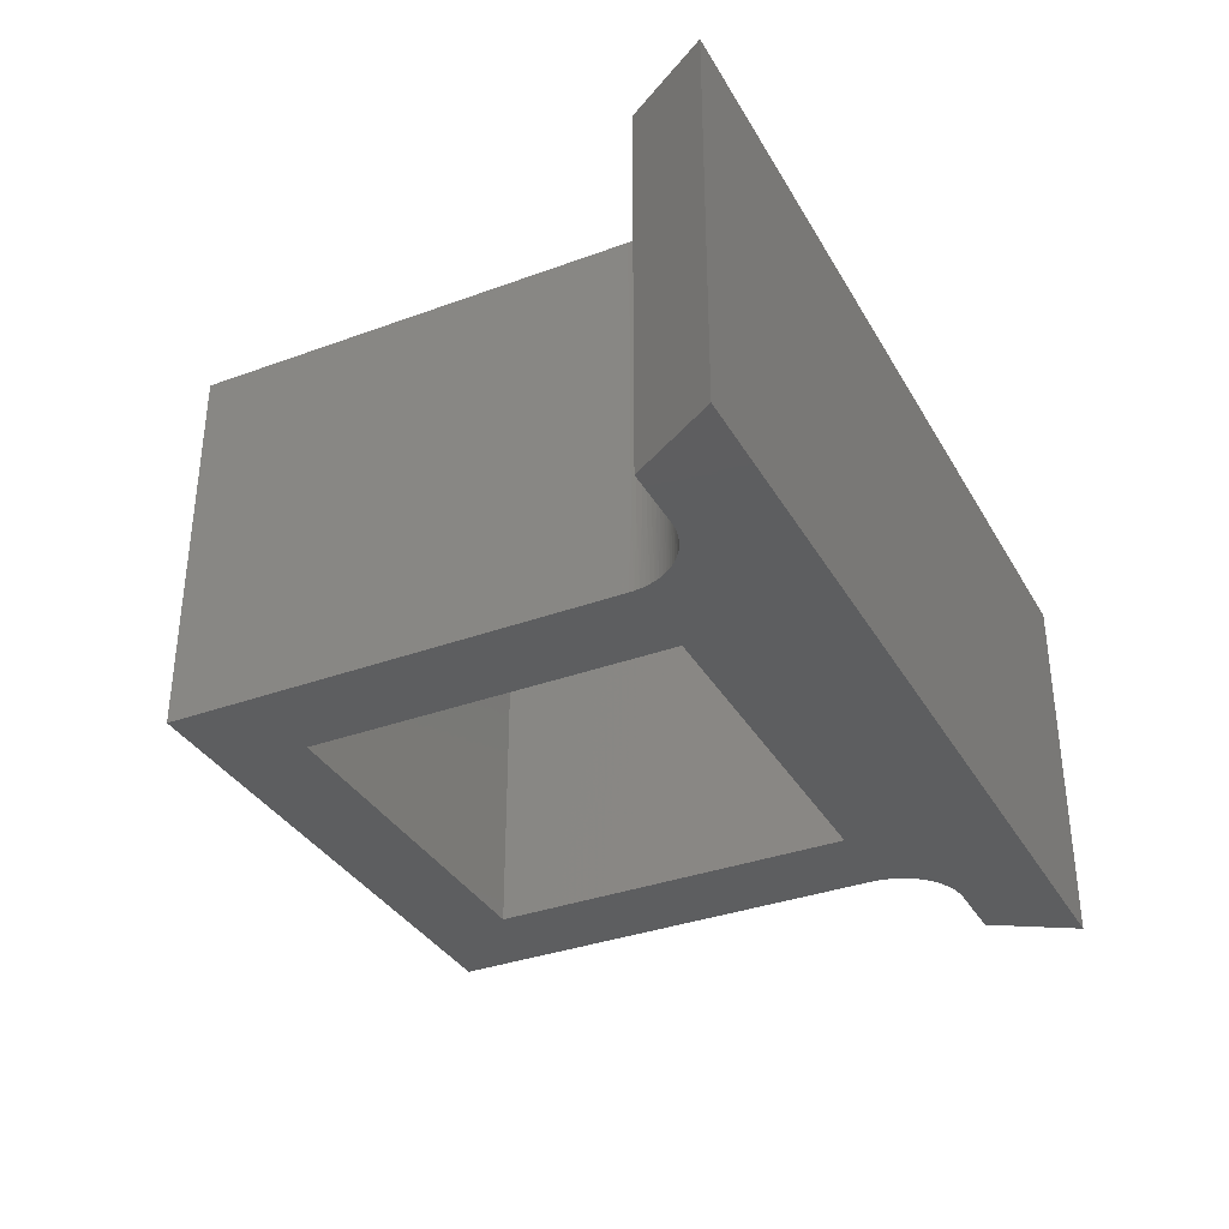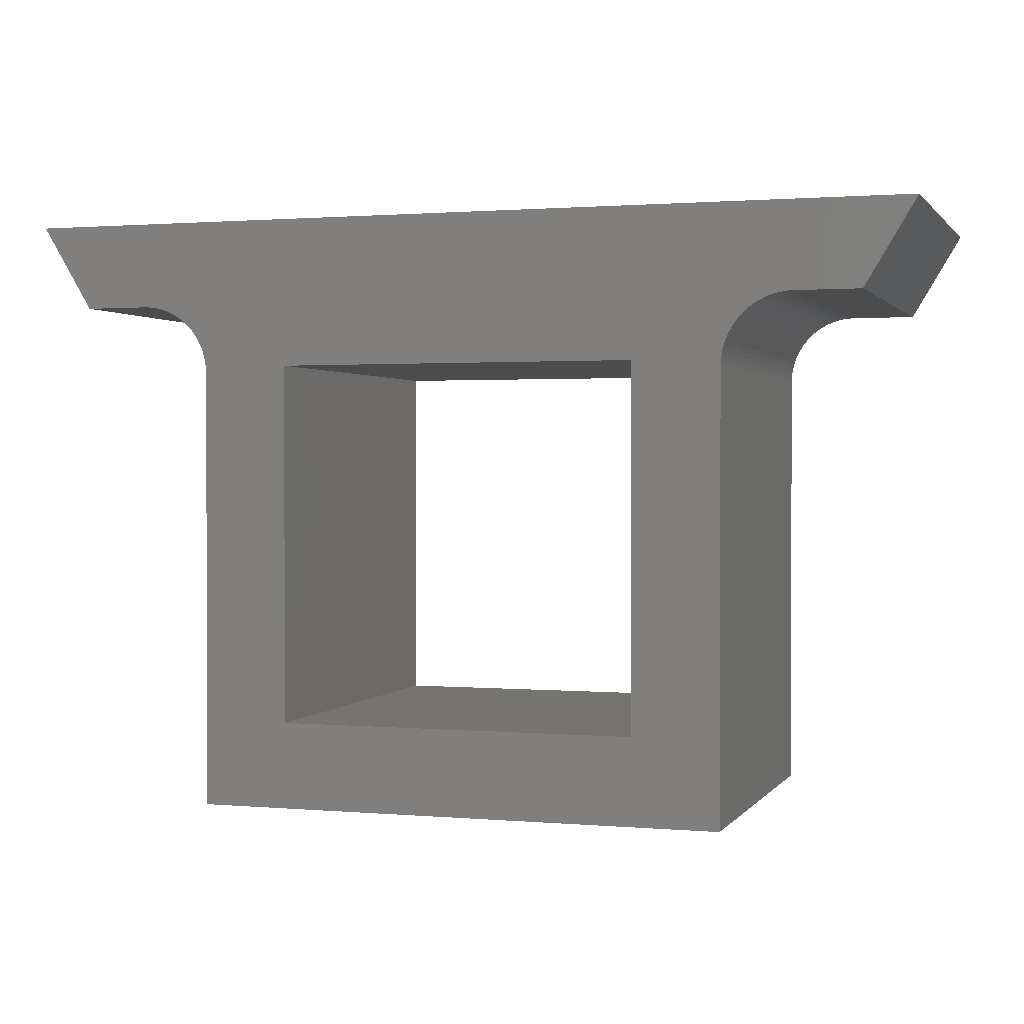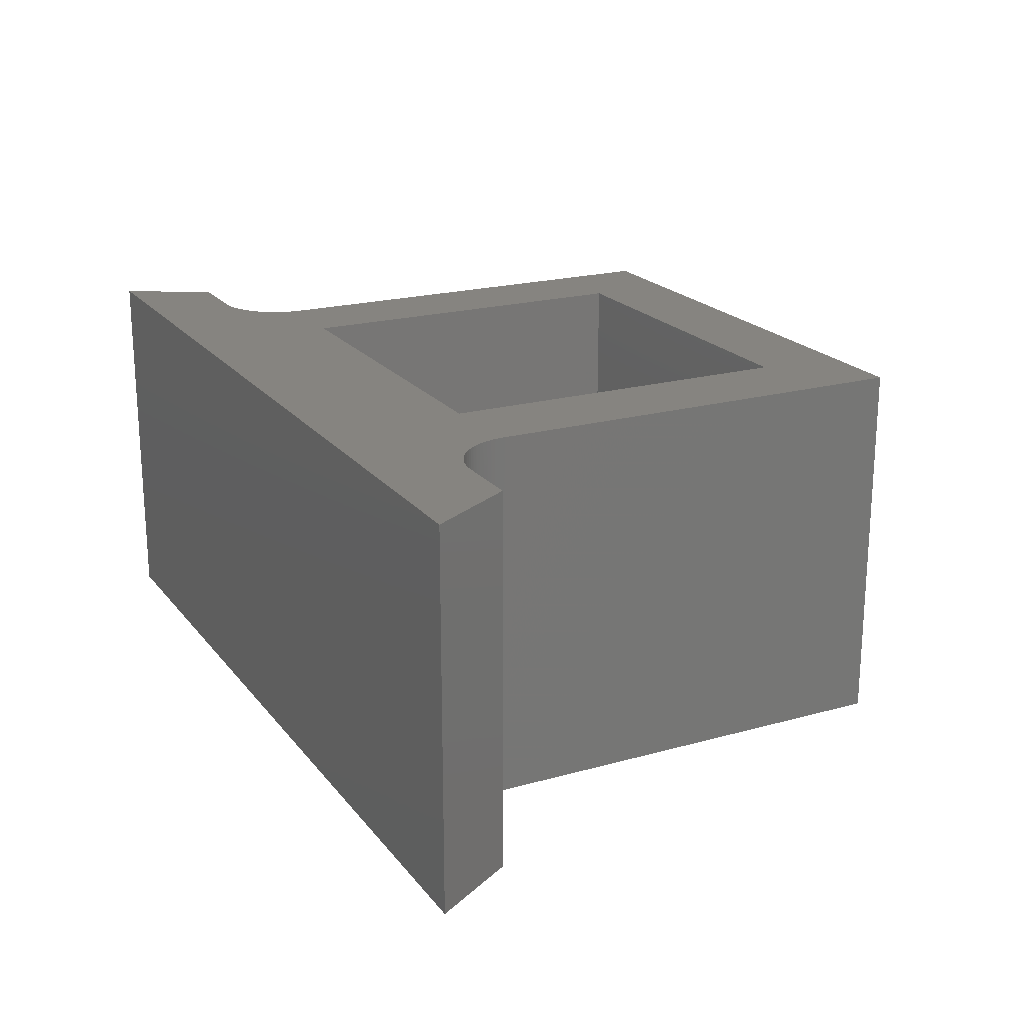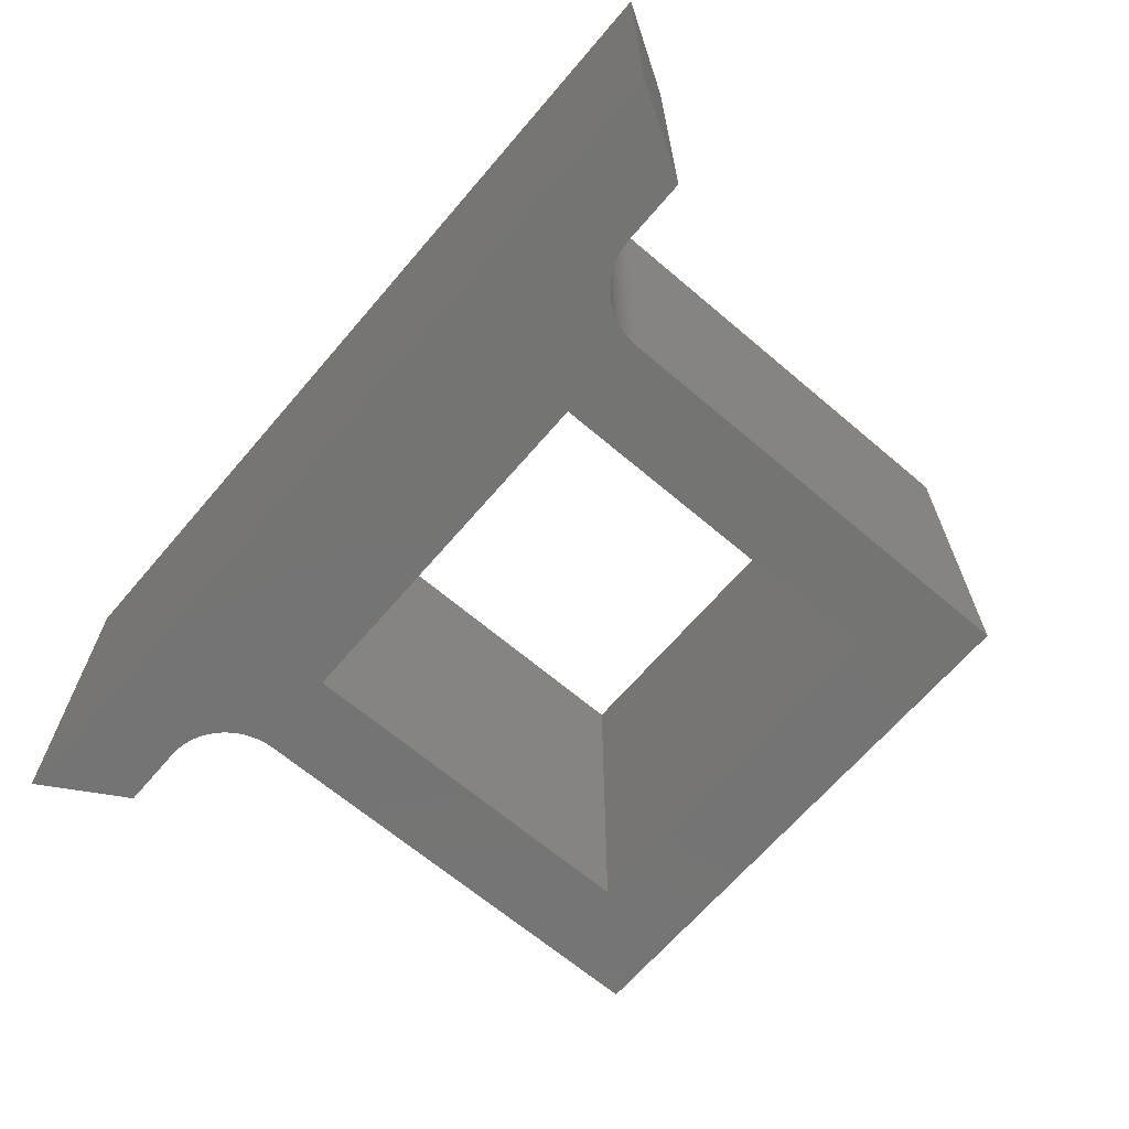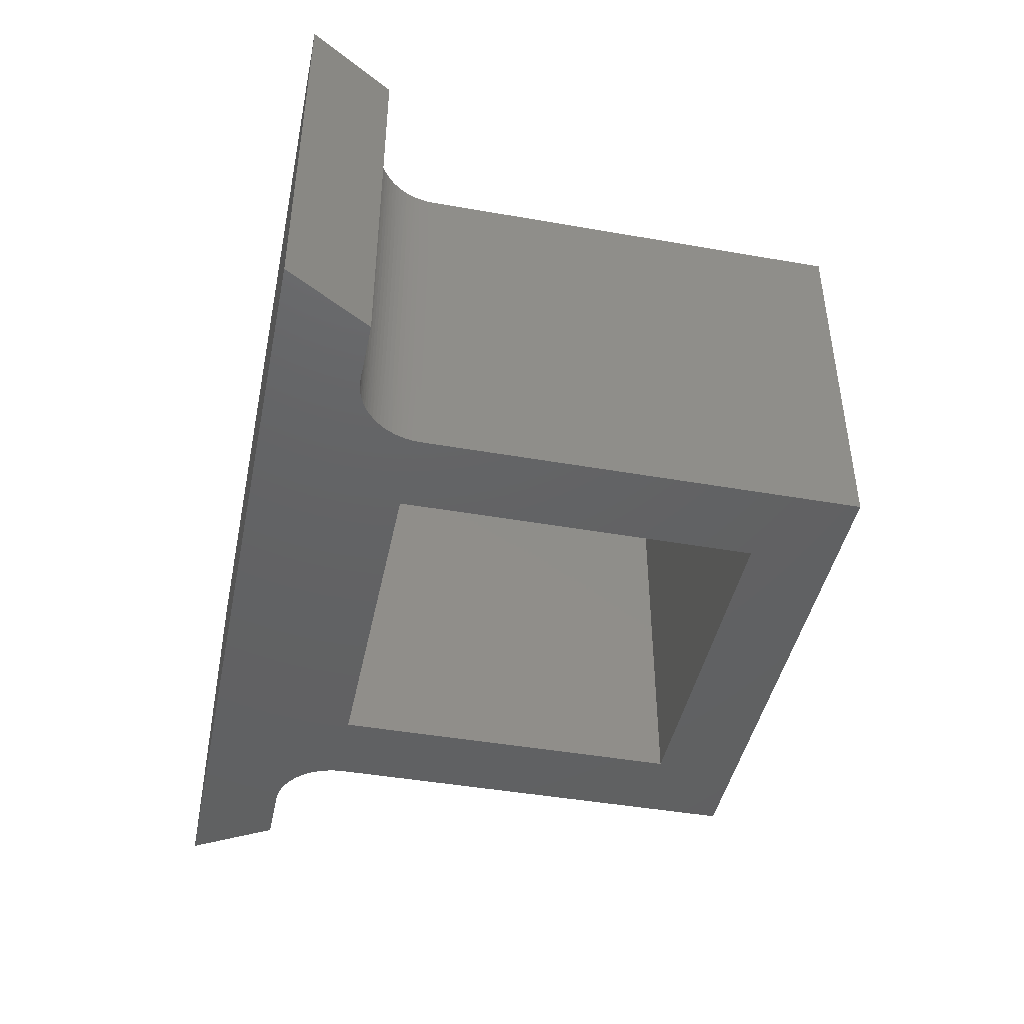
<metadata>
{"format":"stl","ext":"stl","renderer":"f3d","projection":"perspective","resolution":1024,"background":"white","views":[{"elev":-34.8,"azim":116.1,"up":"+Z"},{"elev":1.2,"azim":-162.2,"up":"+Y"},{"elev":20.5,"azim":-116.9,"up":"+Z"},{"elev":-66.2,"azim":-130.5,"up":"+Z"},{"elev":-44.2,"azim":-101.6,"up":"+Z"}]}
</metadata>
<code>
# stl→obj: 234 verts, 468 faces
v -119.1 -14.01 -22.34
v -119.3 -14 -16.88
v -119.4 -14 -22.34
v -119 -14.03 -16.88
v -118.8 -14.04 -22.34
v -118.7 -14.07 -16.88
v -118.7 -14.07 -11.42
v -118.4 -14.14 -11.42
v -118.4 -14.14 -5.959
v -118.1 -14.22 -5.959
v -118.2 -14.18 -0.5
v -117.9 -14.28 -0.5
v -118.5 -14.1 -0.5
v -118.7 -14.07 -5.959
v -119 -14.03 -11.42
v -118.5 -14.1 -22.34
v -118.4 -14.14 -16.88
v -118.1 -14.22 -11.42
v -117.8 -14.33 -5.959
v -117.7 -14.4 -0.5
v -118.2 -14.18 -22.34
v -118.1 -14.22 -16.88
v -117.8 -14.33 -11.42
v -117.5 -14.46 -5.959
v -117.4 -14.54 -0.5
v -117.9 -14.28 -22.34
v -117.8 -14.33 -16.88
v -117.5 -14.46 -11.42
v -117.3 -14.61 -5.959
v -117.1 -14.7 -0.5
v -117.7 -14.4 -22.34
v -117.5 -14.46 -16.88
v -117.3 -14.61 -11.42
v -117 -14.78 -5.959
v -116.9 -14.87 -0.5
v -117.4 -14.54 -22.34
v -117.3 -14.61 -16.88
v -117 -14.78 -11.42
v -116.8 -14.97 -5.959
v -116.7 -15.07 -0.5
v -117.1 -14.7 -22.34
v -117 -14.78 -16.88
v -116.8 -14.97 -11.42
v -116.6 -15.17 -5.959
v -116.5 -15.28 -0.5
v -116.9 -14.87 -22.34
v -116.8 -14.97 -16.88
v -116.6 -15.17 -11.42
v -116.4 -15.39 -5.959
v -116.3 -15.51 -0.5
v -116.7 -15.07 -22.34
v -116.6 -15.17 -16.88
v -116.4 -15.39 -11.42
v -116.2 -15.62 -5.959
v -116.1 -15.75 -0.5
v -116.5 -15.28 -22.34
v -116.4 -15.39 -16.88
v -116.2 -15.62 -11.42
v -116 -15.87 -5.959
v -115.9 -16 -0.5
v -116.3 -15.51 -22.34
v -116.2 -15.62 -16.88
v -116 -15.87 -11.42
v -115.9 -16.13 -5.959
v -115.8 -16.26 -0.5
v -116.1 -15.75 -22.34
v -116 -15.87 -16.88
v -115.9 -16.13 -11.42
v -115.7 -16.4 -5.959
v -115.7 -16.54 -0.5
v -115.9 -16 -22.34
v -115.9 -16.13 -16.88
v -115.7 -16.4 -11.42
v -115.6 -16.68 -5.959
v -115.6 -16.82 -0.5
v -115.8 -16.26 -22.34
v -115.7 -16.4 -16.88
v -115.6 -16.68 -11.42
v -115.5 -16.96 -5.959
v -115.5 -17.11 -0.5
v -115.7 -16.54 -22.34
v -115.6 -16.68 -16.88
v -115.5 -16.96 -11.42
v -115.5 -17.26 -5.959
v -115.4 -17.4 -0.5
v -115.6 -16.82 -22.34
v -115.5 -16.96 -16.88
v -115.5 -17.26 -11.42
v -115.4 -17.55 -5.959
v -115.4 -17.7 -0.5
v -115.5 -17.11 -22.34
v -115.5 -17.26 -16.88
v -115.4 -17.55 -11.42
v -115.4 -17.85 -5.959
v -115.4 -18 -0.5
v -115.4 -17.4 -22.34
v -115.4 -17.55 -16.88
v -115.4 -17.85 -11.42
v -115.4 -17.7 -22.34
v -115.4 -17.85 -16.88
v -115.4 -18 -22.34
v -118.8 -14.04 -0.5
v -119 -14.03 -5.959
v -119.3 -14 -11.42
v -119.1 -14.01 -0.5
v -119.3 -14 -5.959
v -119.4 -14 -0.5
v -115.4 -43.4 -0.5
v -115.4 -43.4 -22.34
v -80.9 -14.01 -0.5
v -80.75 -14 -6.434
v -80.6 -14 -0.5
v -81.05 -14.03 -6.434
v -81.2 -14.04 -0.5
v -81.34 -14.07 -6.434
v -81.34 -14.07 -12.37
v -81.64 -14.14 -12.37
v -81.64 -14.14 -18.3
v -81.92 -14.22 -18.3
v -81.78 -14.18 -22.34
v -82.06 -14.28 -22.34
v -81.49 -14.1 -22.34
v -81.34 -14.07 -18.3
v -81.05 -14.03 -12.37
v -81.49 -14.1 -0.5
v -81.64 -14.14 -6.434
v -81.92 -14.22 -12.37
v -82.2 -14.33 -18.3
v -82.34 -14.4 -22.34
v -81.78 -14.18 -0.5
v -81.92 -14.22 -6.434
v -82.2 -14.33 -12.37
v -82.47 -14.46 -18.3
v -82.6 -14.54 -22.34
v -82.06 -14.28 -0.5
v -82.2 -14.33 -6.434
v -82.47 -14.46 -12.37
v -82.73 -14.61 -18.3
v -82.85 -14.7 -22.34
v -82.34 -14.4 -0.5
v -82.47 -14.46 -6.434
v -82.73 -14.61 -12.37
v -82.98 -14.78 -18.3
v -83.09 -14.87 -22.34
v -82.6 -14.54 -0.5
v -82.73 -14.61 -6.434
v -82.98 -14.78 -12.37
v -83.21 -14.97 -18.3
v -83.32 -15.07 -22.34
v -82.85 -14.7 -0.5
v -82.98 -14.78 -6.434
v -83.21 -14.97 -12.37
v -83.43 -15.17 -18.3
v -83.53 -15.28 -22.34
v -83.09 -14.87 -0.5
v -83.21 -14.97 -6.434
v -83.43 -15.17 -12.37
v -83.63 -15.39 -18.3
v -83.73 -15.51 -22.34
v -83.32 -15.07 -0.5
v -83.43 -15.17 -6.434
v -83.63 -15.39 -12.37
v -83.82 -15.62 -18.3
v -83.9 -15.75 -22.34
v -83.53 -15.28 -0.5
v -83.63 -15.39 -6.434
v -83.82 -15.62 -12.37
v -83.99 -15.87 -18.3
v -84.06 -16 -22.34
v -83.73 -15.51 -0.5
v -83.82 -15.62 -6.434
v -83.99 -15.87 -12.37
v -84.14 -16.13 -18.3
v -84.2 -16.26 -22.34
v -83.9 -15.75 -0.5
v -83.99 -15.87 -6.434
v -84.14 -16.13 -12.37
v -84.27 -16.4 -18.3
v -84.32 -16.54 -22.34
v -84.06 -16 -0.5
v -84.14 -16.13 -6.434
v -84.27 -16.4 -12.37
v -84.38 -16.68 -18.3
v -84.42 -16.82 -22.34
v -84.2 -16.26 -0.5
v -84.27 -16.4 -6.434
v -84.38 -16.68 -12.37
v -84.46 -16.96 -18.3
v -84.5 -17.11 -22.34
v -84.32 -16.54 -0.5
v -84.38 -16.68 -6.434
v -84.46 -16.96 -12.37
v -84.53 -17.26 -18.3
v -84.56 -17.4 -22.34
v -84.42 -16.82 -0.5
v -84.46 -16.96 -6.434
v -84.53 -17.26 -12.37
v -84.57 -17.55 -18.3
v -84.59 -17.7 -22.34
v -84.5 -17.11 -0.5
v -84.53 -17.26 -6.434
v -84.57 -17.55 -12.37
v -84.6 -17.85 -18.3
v -84.6 -18 -22.34
v -84.56 -17.4 -0.5
v -84.57 -17.55 -6.434
v -84.6 -17.85 -12.37
v -84.59 -17.7 -0.5
v -84.6 -17.85 -6.434
v -84.6 -18 -0.5
v -81.2 -14.04 -22.34
v -81.05 -14.03 -18.3
v -80.75 -14 -12.37
v -80.9 -14.01 -22.34
v -80.75 -14 -18.3
v -80.6 -14 -22.34
v -84.6 -43.4 -22.34
v -84.6 -43.4 -0.5
v -110.4 -17.6 -22.34
v -110.4 -17.6 -0.5
v -110.4 -38.4 -22.34
v -110.4 -38.4 -0.5
v -89.6 -17.6 -0.5
v -89.6 -17.6 -22.34
v -89.6 -38.4 -0.5
v -89.6 -38.4 -22.34
v -123.1 -14 -22.34
v -123.1 -14 -0.5
v -76.92 -14 -0.5
v -76.92 -14 -22.34
v -73.98 -9.1 -0.5
v -73.98 -9.1 -22.34
v -126 -9.1 -0.5
v -126 -9.1 -22.34
f 1 2 3
f 1 4 2
f 1 5 4
f 4 5 6
f 7 6 8
f 9 8 10
f 11 10 12
f 11 9 10
f 11 13 9
f 9 13 14
f 7 14 15
f 4 15 2
f 4 7 15
f 4 6 7
f 5 16 6
f 6 16 17
f 8 17 18
f 10 18 19
f 12 19 20
f 12 10 19
f 16 21 17
f 17 21 22
f 18 22 23
f 19 23 24
f 20 24 25
f 20 19 24
f 21 26 22
f 22 26 27
f 23 27 28
f 24 28 29
f 25 29 30
f 25 24 29
f 26 31 27
f 27 31 32
f 28 32 33
f 29 33 34
f 30 34 35
f 30 29 34
f 31 36 32
f 32 36 37
f 33 37 38
f 34 38 39
f 35 39 40
f 35 34 39
f 36 41 37
f 37 41 42
f 38 42 43
f 39 43 44
f 40 44 45
f 40 39 44
f 41 46 42
f 42 46 47
f 43 47 48
f 44 48 49
f 45 49 50
f 45 44 49
f 46 51 47
f 47 51 52
f 48 52 53
f 49 53 54
f 50 54 55
f 50 49 54
f 51 56 52
f 52 56 57
f 53 57 58
f 54 58 59
f 55 59 60
f 55 54 59
f 56 61 57
f 57 61 62
f 58 62 63
f 59 63 64
f 60 64 65
f 60 59 64
f 61 66 62
f 62 66 67
f 63 67 68
f 64 68 69
f 65 69 70
f 65 64 69
f 66 71 67
f 67 71 72
f 68 72 73
f 69 73 74
f 70 74 75
f 70 69 74
f 71 76 72
f 72 76 77
f 73 77 78
f 74 78 79
f 75 79 80
f 75 74 79
f 76 81 77
f 77 81 82
f 78 82 83
f 79 83 84
f 80 84 85
f 80 79 84
f 81 86 82
f 82 86 87
f 83 87 88
f 84 88 89
f 85 89 90
f 85 84 89
f 86 91 87
f 87 91 92
f 88 92 93
f 89 93 94
f 90 94 95
f 90 89 94
f 91 96 92
f 92 96 97
f 93 97 98
f 94 98 95
f 94 93 98
f 96 99 97
f 97 99 100
f 98 100 101
f 95 98 101
f 99 101 100
f 13 102 14
f 14 102 103
f 15 103 104
f 2 104 3
f 2 15 104
f 102 105 103
f 103 105 106
f 104 106 107
f 3 104 107
f 105 107 106
f 103 106 104
f 14 103 15
f 9 14 7
f 8 9 7
f 17 8 6
f 22 18 17
f 18 10 8
f 27 23 22
f 23 19 18
f 32 28 27
f 28 24 23
f 37 33 32
f 33 29 28
f 42 38 37
f 38 34 33
f 47 43 42
f 43 39 38
f 52 48 47
f 48 44 43
f 57 53 52
f 53 49 48
f 62 58 57
f 58 54 53
f 67 63 62
f 63 59 58
f 72 68 67
f 68 64 63
f 77 73 72
f 73 69 68
f 82 78 77
f 78 74 73
f 87 83 82
f 83 79 78
f 92 88 87
f 88 84 83
f 97 93 92
f 93 89 88
f 100 98 97
f 95 101 108
f 108 101 109
f 110 111 112
f 110 113 111
f 110 114 113
f 113 114 115
f 116 115 117
f 118 117 119
f 120 119 121
f 120 118 119
f 120 122 118
f 118 122 123
f 116 123 124
f 113 124 111
f 113 116 124
f 113 115 116
f 114 125 115
f 115 125 126
f 117 126 127
f 119 127 128
f 121 128 129
f 121 119 128
f 125 130 126
f 126 130 131
f 127 131 132
f 128 132 133
f 129 133 134
f 129 128 133
f 130 135 131
f 131 135 136
f 132 136 137
f 133 137 138
f 134 138 139
f 134 133 138
f 135 140 136
f 136 140 141
f 137 141 142
f 138 142 143
f 139 143 144
f 139 138 143
f 140 145 141
f 141 145 146
f 142 146 147
f 143 147 148
f 144 148 149
f 144 143 148
f 145 150 146
f 146 150 151
f 147 151 152
f 148 152 153
f 149 153 154
f 149 148 153
f 150 155 151
f 151 155 156
f 152 156 157
f 153 157 158
f 154 158 159
f 154 153 158
f 155 160 156
f 156 160 161
f 157 161 162
f 158 162 163
f 159 163 164
f 159 158 163
f 160 165 161
f 161 165 166
f 162 166 167
f 163 167 168
f 164 168 169
f 164 163 168
f 165 170 166
f 166 170 171
f 167 171 172
f 168 172 173
f 169 173 174
f 169 168 173
f 170 175 171
f 171 175 176
f 172 176 177
f 173 177 178
f 174 178 179
f 174 173 178
f 175 180 176
f 176 180 181
f 177 181 182
f 178 182 183
f 179 183 184
f 179 178 183
f 180 185 181
f 181 185 186
f 182 186 187
f 183 187 188
f 184 188 189
f 184 183 188
f 185 190 186
f 186 190 191
f 187 191 192
f 188 192 193
f 189 193 194
f 189 188 193
f 190 195 191
f 191 195 196
f 192 196 197
f 193 197 198
f 194 198 199
f 194 193 198
f 195 200 196
f 196 200 201
f 197 201 202
f 198 202 203
f 199 203 204
f 199 198 203
f 200 205 201
f 201 205 206
f 202 206 207
f 203 207 204
f 203 202 207
f 205 208 206
f 206 208 209
f 207 209 210
f 204 207 210
f 208 210 209
f 122 211 123
f 123 211 212
f 124 212 213
f 111 213 112
f 111 124 213
f 211 214 212
f 212 214 215
f 213 215 216
f 112 213 216
f 214 216 215
f 212 215 213
f 123 212 124
f 118 123 116
f 117 118 116
f 126 117 115
f 131 127 126
f 127 119 117
f 136 132 131
f 132 128 127
f 141 137 136
f 137 133 132
f 146 142 141
f 142 138 137
f 151 147 146
f 147 143 142
f 156 152 151
f 152 148 147
f 161 157 156
f 157 153 152
f 166 162 161
f 162 158 157
f 171 167 166
f 167 163 162
f 176 172 171
f 172 168 167
f 181 177 176
f 177 173 172
f 186 182 181
f 182 178 177
f 191 187 186
f 187 183 182
f 196 192 191
f 192 188 187
f 201 197 196
f 197 193 192
f 206 202 201
f 202 198 197
f 209 207 206
f 204 210 217
f 217 210 218
f 219 220 221
f 221 220 222
f 223 224 225
f 225 224 226
f 221 222 226
f 226 222 225
f 224 223 219
f 219 223 220
f 217 218 109
f 109 218 108
f 3 107 227
f 227 107 228
f 112 216 229
f 229 216 230
f 229 230 231
f 231 230 232
f 225 210 223
f 225 218 210
f 225 222 218
f 218 222 108
f 108 222 95
f 95 222 220
f 90 220 85
f 90 95 220
f 223 25 220
f 223 145 25
f 223 150 145
f 223 155 150
f 223 160 155
f 223 165 160
f 223 170 165
f 223 175 170
f 223 180 175
f 223 185 180
f 223 190 185
f 223 195 190
f 223 200 195
f 223 205 200
f 223 208 205
f 223 210 208
f 228 107 233
f 233 107 105
f 102 233 105
f 102 13 233
f 233 13 11
f 12 233 11
f 12 20 233
f 233 20 140
f 231 140 135
f 130 231 135
f 130 125 231
f 231 125 114
f 110 231 114
f 110 112 231
f 231 112 229
f 140 20 145
f 145 20 25
f 25 30 220
f 220 30 35
f 40 220 35
f 40 45 220
f 220 45 50
f 55 220 50
f 55 60 220
f 220 60 65
f 70 220 65
f 70 75 220
f 220 75 80
f 85 220 80
f 233 140 231
f 227 228 234
f 234 228 233
f 224 204 226
f 224 199 204
f 224 194 199
f 224 189 194
f 224 184 189
f 224 179 184
f 224 174 179
f 224 169 174
f 224 164 169
f 224 159 164
f 224 154 159
f 224 149 154
f 224 144 149
f 224 139 144
f 224 134 139
f 224 219 134
f 134 219 36
f 129 36 31
f 232 31 234
f 232 129 31
f 232 121 129
f 232 120 121
f 232 122 120
f 232 211 122
f 232 214 211
f 232 216 214
f 232 230 216
f 221 101 219
f 221 109 101
f 221 226 109
f 109 226 217
f 217 226 204
f 227 234 3
f 3 234 1
f 1 234 5
f 5 234 16
f 16 234 21
f 21 234 26
f 26 234 31
f 129 134 36
f 101 99 219
f 219 99 96
f 91 219 96
f 91 86 219
f 219 86 81
f 76 219 81
f 76 71 219
f 219 71 66
f 61 219 66
f 61 56 219
f 219 56 51
f 46 219 51
f 46 41 219
f 219 41 36
f 234 233 232
f 232 233 231

</code>
